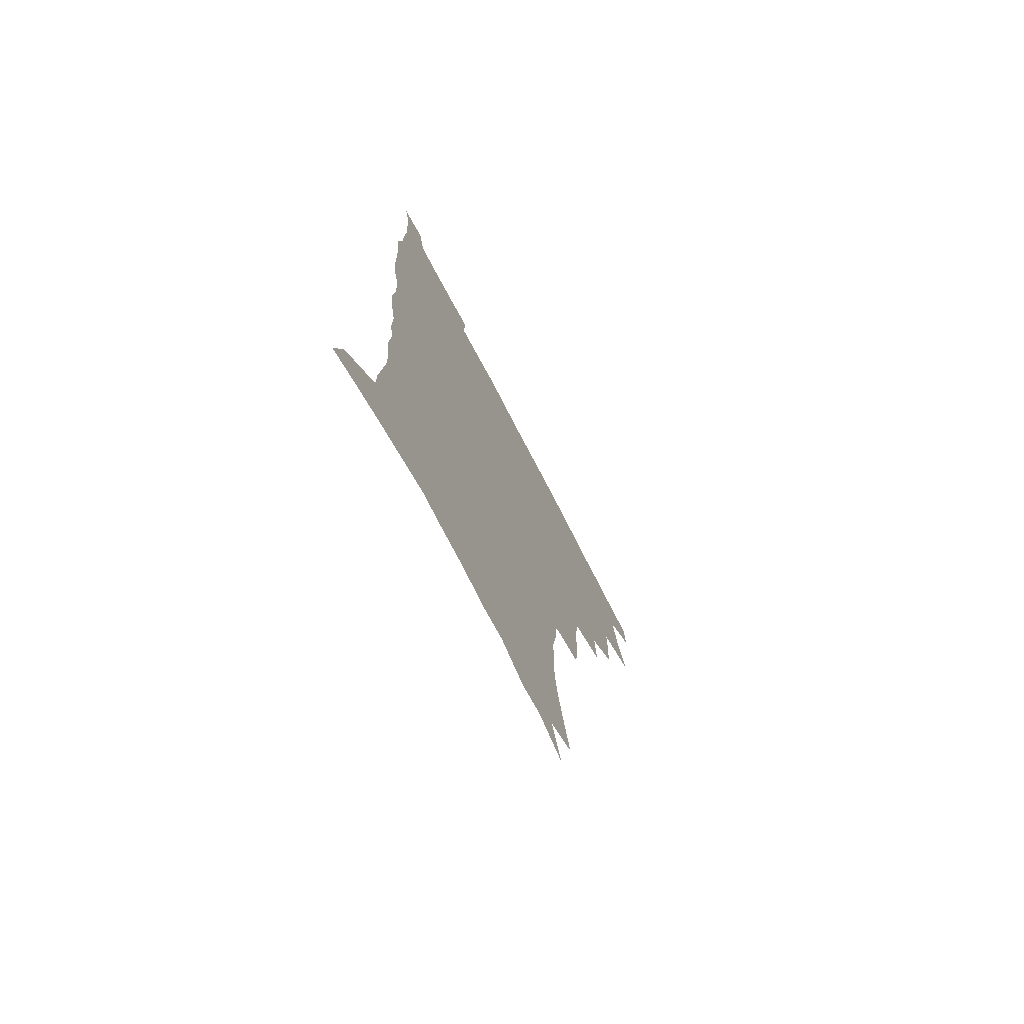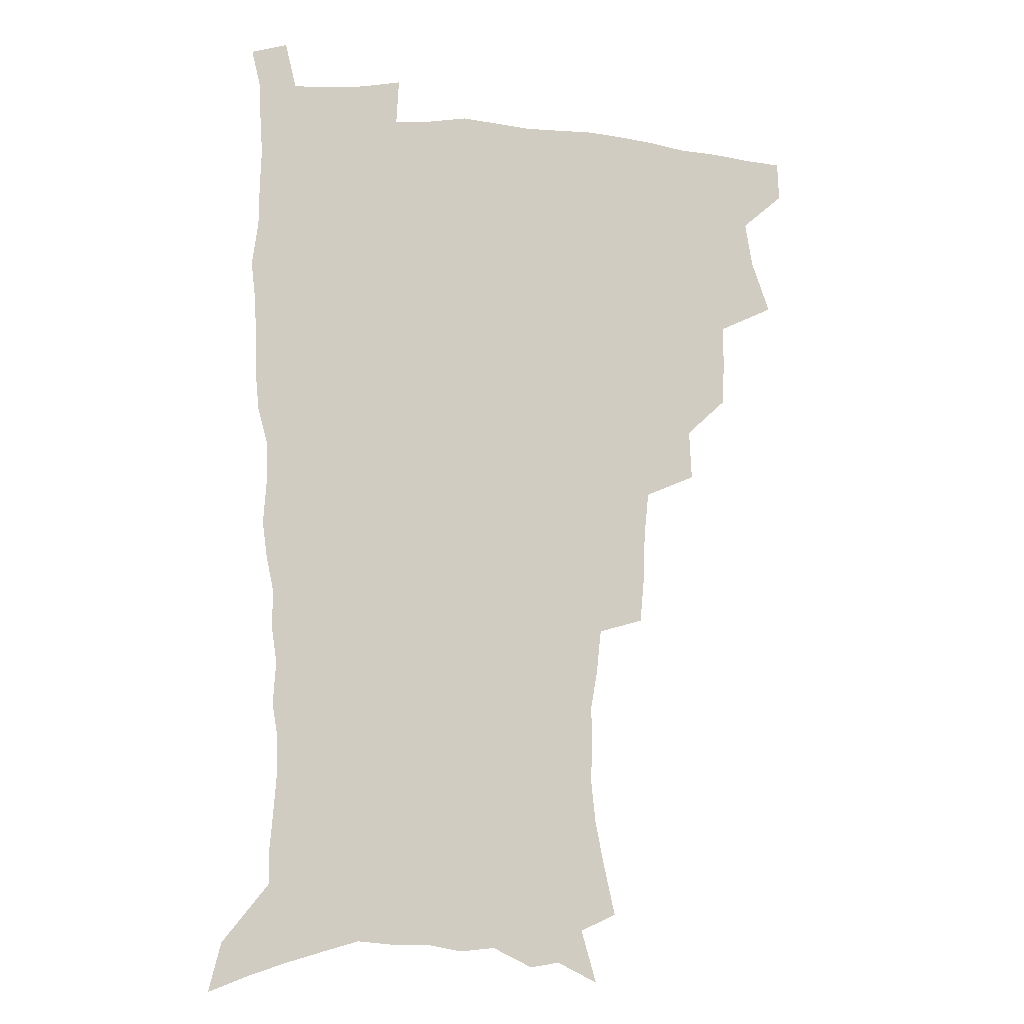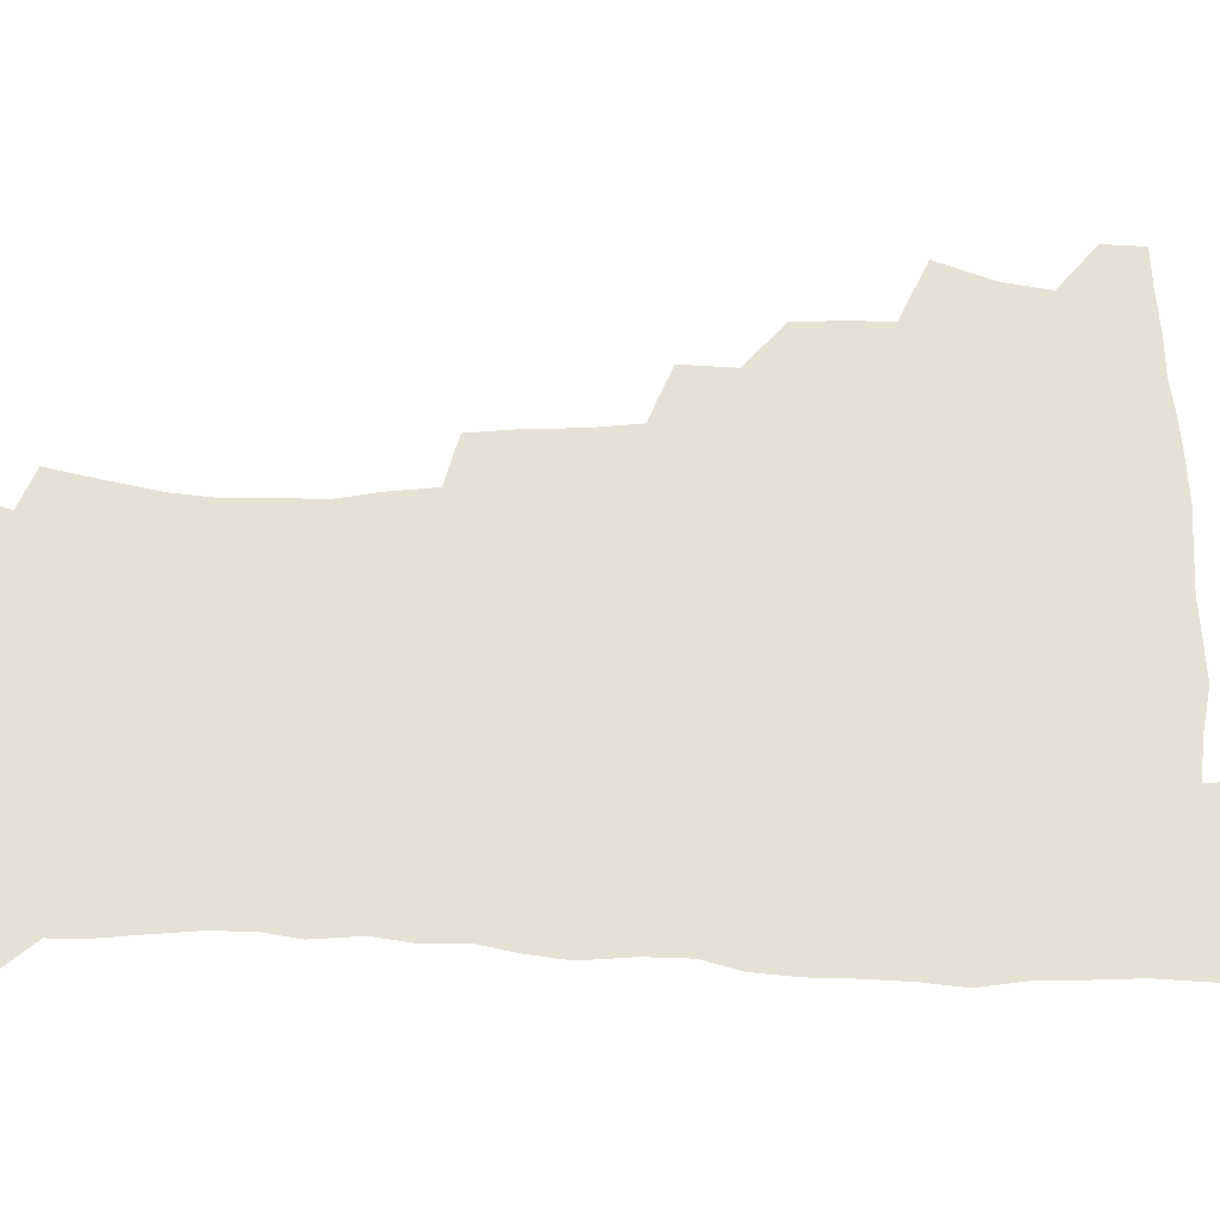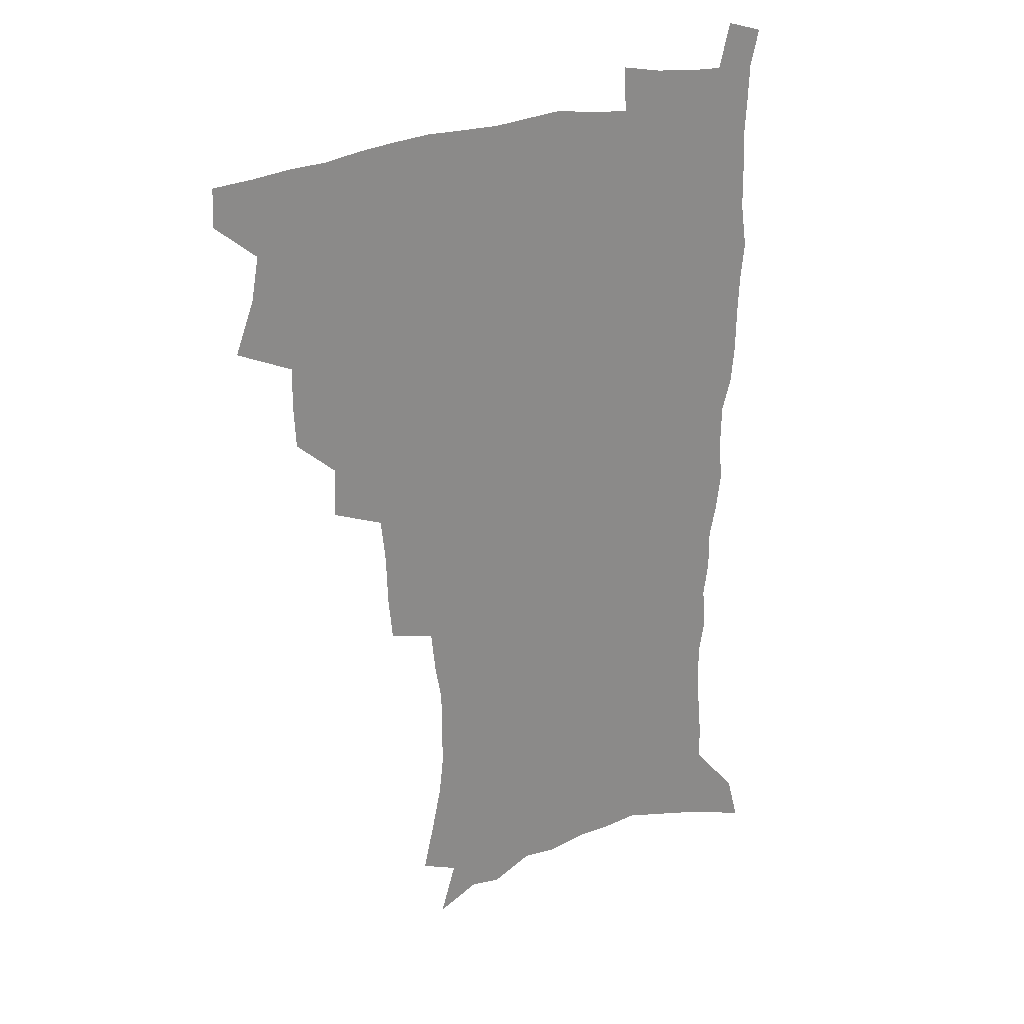
<metadata>
{"format":"obj","ext":"obj","renderer":"f3d","projection":"perspective","resolution":1024,"background":"white","views":[{"elev":-74.1,"azim":117.5,"up":"+Y"},{"elev":-8.2,"azim":164.3,"up":"+Y"},{"elev":65.1,"azim":90.7,"up":"+Z"},{"elev":27.1,"azim":-28.4,"up":"+Y"}]}
</metadata>
<code>
v 480.7 506.1 0
v 481.4 521.4 0
v 486.9 453.4 0
v 494.6 474.2 0
v 497.6 491.7 0
v 498.1 507.1 0
v 496.9 522.3 0
v 509.8 409.3 0
v 509 425.9 0
v 509.2 442.9 0
v 512.7 461.6 0
v 513.5 477.3 0
v 515.1 493.3 0
v 514.1 507.9 0
v 512 523.8 0
v 524.9 374.7 0
v 526 394.6 0
v 527.5 413.8 0
v 528.7 431.6 0
v 527.6 447 0
v 528.8 463.1 0
v 529.6 478.7 0
v 530.7 494.1 0
v 529.1 509 0
v 527.4 524.4 0
v 549.5 310.4 0
v 547.9 328.4 0
v 547.3 348.2 0
v 545.5 366.1 0
v 544.2 383.6 0
v 546.5 403.8 0
v 544 417.8 0
v 547.6 437.2 0
v 547.2 451.5 0
v 546.1 465.8 0
v 546.3 480.6 0
v 546 494.9 0
v 544.5 509.5 0
v 541.9 526.6 0
v 562.3 184.5 0
v 566.6 203.6 0
v 570.6 223.2 0
v 572.4 240.2 0
v 572.2 255.2 0
v 572.2 272.8 0
v 569.6 287.3 0
v 567.8 305.3 0
v 565.5 322.2 0
v 564.1 339.4 0
v 562.5 355.8 0
v 561.7 373.4 0
v 561 390 0
v 561.4 407.1 0
v 560.7 422.2 0
v 561.7 438.1 0
v 562.2 453.4 0
v 562.2 467.8 0
v 561.6 481.8 0
v 560.4 496 0
v 558.9 510.9 0
v 556.5 528 0
v 570.9 156.5 0
v 577.1 178.1 0
v 576.6 190.8 0
v 583.9 216.4 0
v 585.3 233.2 0
v 585.7 249.4 0
v 585.4 265.3 0
v 583.9 279.9 0
v 582.9 297.5 0
v 581.6 314.6 0
v 580.3 331.2 0
v 578.4 345.8 0
v 577.3 362 0
v 576.4 377.9 0
v 576 394 0
v 576.6 410.6 0
v 577.1 426 0
v 576.8 440.3 0
v 576.9 455 0
v 576.4 468.8 0
v 575.6 482.7 0
v 575 496.6 0
v 573.9 510.9 0
v 571 529 0
v 587.5 165 0
v 590.6 182.7 0
v 593.1 201.3 0
v 598.1 224.9 0
v 598.4 240.6 0
v 598.5 256.9 0
v 597.7 272.1 0
v 595.9 285.5 0
v 595.2 302.8 0
v 594 318.2 0
v 593 334.7 0
v 592.2 350.9 0
v 591.2 365.8 0
v 591 382.6 0
v 590.9 398.1 0
v 590.8 412.7 0
v 591.6 428.6 0
v 590.6 441.4 0
v 591 456 0
v 591.3 469.8 0
v 589.8 483.6 0
v 589.1 497.4 0
v 588.1 511.7 0
v 586 528.5 0
v 599.4 163.3 0
v 607.3 193.8 0
v 609.6 213.5 0
v 610.1 229 0
v 609.2 241.4 0
v 609.9 260.5 0
v 609.2 275.6 0
v 608.5 292.1 0
v 607.5 307.1 0
v 606.5 322 0
v 605.8 337.8 0
v 605.3 353.8 0
v 604.3 367.6 0
v 604.1 383 0
v 603.8 397.8 0
v 604.4 414.4 0
v 604.4 428.9 0
v 604.1 442.1 0
v 604.7 456.7 0
v 604.8 470.3 0
v 604.2 484 0
v 603 498.3 0
v 602.4 512.4 0
v 600.9 528.1 0
v 615.6 171.6 0
v 620.2 197.3 0
v 621.4 215.2 0
v 621.9 232.2 0
v 621.9 247.9 0
v 621.4 262.6 0
v 620.8 277.9 0
v 620.1 293.3 0
v 619.2 307.8 0
v 619.2 326.7 0
v 618.5 340.6 0
v 618 355.9 0
v 617.1 369 0
v 617.5 385.3 0
v 617.5 400.6 0
v 617.6 415.4 0
v 617.6 429 0
v 617.8 443.1 0
v 618.4 457.7 0
v 618.2 470.7 0
v 618.4 484.2 0
v 618.4 497.7 0
v 617.4 512 0
v 615.1 529.2 0
v 629.8 170.4 0
v 632.6 196.8 0
v 633.3 216.6 0
v 633.5 234.4 0
v 633.4 249.2 0
v 633 265.1 0
v 632.5 280.5 0
v 632 296 0
v 631.5 311.1 0
v 631.3 325.5 0
v 630.8 341.1 0
v 630.4 356.4 0
v 630.4 372.4 0
v 630.3 385.9 0
v 630.5 401 0
v 630.6 416.2 0
v 630.8 429.3 0
v 630.9 443.3 0
v 631.5 457.3 0
v 631.8 470.6 0
v 632.1 484.2 0
v 632.4 497.6 0
v 631.5 512.2 0
v 629.3 530.2 0
v 644.7 173.4 0
v 645.3 196.4 0
v 645.2 217.1 0
v 645 234.4 0
v 644.9 248.8 0
v 644.5 265.3 0
v 644.3 279.2 0
v 643.7 295.2 0
v 643.2 313.6 0
v 643.3 325.8 0
v 643.2 339.7 0
v 642.9 356 0
v 642.9 371.4 0
v 643 386.8 0
v 643.3 400.9 0
v 643.8 414.8 0
v 643.9 429.6 0
v 643.9 444 0
v 644.9 456.8 0
v 645.3 470.2 0
v 645.7 484.1 0
v 646 497.6 0
v 645.9 511.7 0
v 645.3 527.3 0
v 659.3 173.6 0
v 658.2 196 0
v 657.4 214.8 0
v 656.7 232.8 0
v 657.1 245.8 0
v 656 264.5 0
v 655.8 279.9 0
v 655.4 295.5 0
v 655.2 311.1 0
v 655.2 325.8 0
v 655.3 339.6 0
v 655.2 356.5 0
v 655.5 370.7 0
v 656.5 383.7 0
v 656.2 399.8 0
v 656.9 413.5 0
v 657.3 428.1 0
v 658.4 441.5 0
v 658.3 456.4 0
v 658.8 470 0
v 659.3 483.5 0
v 659.6 497.4 0
v 660.1 511.2 0
v 660.1 526 0
v 659.1 543.9 0
v 673.4 175.2 0
v 671.3 194.2 0
v 669.6 213.5 0
v 668.8 230.3 0
v 668.6 245.4 0
v 668.2 261.3 0
v 667.4 278.4 0
v 667.7 292.8 0
v 666.9 310 0
v 667.3 324.1 0
v 667.3 339.5 0
v 668.3 353.1 0
v 668.3 368.3 0
v 669.2 382.3 0
v 670.7 395.6 0
v 670.4 411.2 0
v 670.9 426.2 0
v 671.8 440.1 0
v 671.3 456 0
v 672.4 469.2 0
v 673 483 0
v 673.7 496.8 0
v 674.2 510.8 0
v 674.6 525.4 0
v 675.1 540.5 0
v 688.4 171.1 0
v 685 190.7 0
v 682.6 209.6 0
v 681.2 226.8 0
v 681.1 241.7 0
v 680.3 258.1 0
v 680.3 273.4 0
v 680.3 288.8 0
v 680.3 304.4 0
v 679.6 321.1 0
v 680.7 334.8 0
v 681.8 348.9 0
v 682.3 363.7 0
v 682.5 379.1 0
v 684.4 392.5 0
v 682.8 411.1 0
v 685.6 423.3 0
v 686 437.9 0
v 686.4 452.8 0
v 686.8 467.3 0
v 687.4 481.5 0
v 687.8 495.9 0
v 688.3 510.1 0
v 689.2 524.3 0
v 690.3 538.6 0
v 703.3 167 0
v 699.4 185.8 0
v 696.2 204.9 0
v 695.3 220.3 0
v 694.5 236 0
v 693.6 252.2 0
v 692.7 268.9 0
v 693.5 283.1 0
v 693.7 298.5 0
v 693.4 314.7 0
v 694.7 328.8 0
v 696.7 342.3 0
v 695.5 359.9 0
v 696.3 374.7 0
v 699.4 387.5 0
v 698.7 404.9 0
v 699.4 419.9 0
v 701.6 433.9 0
v 700.6 450.4 0
v 701.4 465 0
v 701.9 479.8 0
v 703 494.1 0
v 702.7 509.1 0
v 704.1 523.3 0
v 704.7 537.8 0
v 709.1 555.8 0
v 718.6 162.1 0
v 712.7 183.2 0
v 710.8 198.6 0
v 710.8 212.1 0
v 709.3 227.9 0
v 708 244.2 0
v 708.2 259 0
v 710.3 271.8 0
v 709.1 289.2 0
v 711.1 303 0
v 711 319.3 0
v 713.7 332.6 0
v 715.6 347.4 0
v 714.3 365.2 0
v 714.6 381.6 0
v 718.3 395.2 0
v 719.7 410.7 0
v 719.9 426.9 0
v 720.6 442.9 0
v 722.2 458 0
v 719.7 475.7 0
v 719.4 491.5 0
v 718.8 507.3 0
v 719.6 522.1 0
v 720.2 536.8 0
v 723.6 551.3 0
v 734.6 156.1 0
v 729.6 175.6 0
f 5 6 1
f 1 6 2
f 6 7 2
f 10 11 3
f 3 11 4
f 11 12 4
f 4 12 5
f 12 13 5
f 5 13 6
f 13 14 6
f 6 14 7
f 14 15 7
f 17 18 8
f 8 18 9
f 18 19 9
f 9 19 10
f 19 20 10
f 10 20 11
f 20 21 11
f 11 21 12
f 21 22 12
f 12 22 13
f 22 23 13
f 13 23 14
f 23 24 14
f 14 24 15
f 24 25 15
f 29 30 16
f 16 30 17
f 30 31 17
f 17 31 18
f 31 32 18
f 18 32 19
f 32 33 19
f 19 33 20
f 33 34 20
f 20 34 21
f 34 35 21
f 21 35 22
f 35 36 22
f 22 36 23
f 36 37 23
f 23 37 24
f 37 38 24
f 24 38 25
f 38 39 25
f 47 48 26
f 26 48 27
f 48 49 27
f 27 49 28
f 49 50 28
f 28 50 29
f 50 51 29
f 29 51 30
f 51 52 30
f 30 52 31
f 52 53 31
f 31 53 32
f 53 54 32
f 32 54 33
f 54 55 33
f 33 55 34
f 55 56 34
f 34 56 35
f 56 57 35
f 35 57 36
f 57 58 36
f 36 58 37
f 58 59 37
f 37 59 38
f 59 60 38
f 38 60 39
f 60 61 39
f 63 64 40
f 40 64 41
f 64 65 41
f 41 65 42
f 65 66 42
f 42 66 43
f 66 67 43
f 43 67 44
f 67 68 44
f 44 68 45
f 68 69 45
f 45 69 46
f 69 70 46
f 46 70 47
f 70 71 47
f 47 71 48
f 71 72 48
f 48 72 49
f 72 73 49
f 49 73 50
f 73 74 50
f 50 74 51
f 74 75 51
f 51 75 52
f 75 76 52
f 52 76 53
f 76 77 53
f 53 77 54
f 77 78 54
f 54 78 55
f 78 79 55
f 55 79 56
f 79 80 56
f 56 80 57
f 80 81 57
f 57 81 58
f 81 82 58
f 58 82 59
f 82 83 59
f 59 83 60
f 83 84 60
f 60 84 61
f 84 85 61
f 62 86 63
f 86 87 63
f 63 87 64
f 87 88 64
f 64 88 65
f 88 89 65
f 65 89 66
f 89 90 66
f 66 90 67
f 90 91 67
f 67 91 68
f 91 92 68
f 68 92 69
f 92 93 69
f 69 93 70
f 93 94 70
f 70 94 71
f 94 95 71
f 71 95 72
f 95 96 72
f 72 96 73
f 96 97 73
f 73 97 74
f 97 98 74
f 74 98 75
f 98 99 75
f 75 99 76
f 99 100 76
f 76 100 77
f 100 101 77
f 77 101 78
f 101 102 78
f 78 102 79
f 102 103 79
f 79 103 80
f 103 104 80
f 80 104 81
f 104 105 81
f 81 105 82
f 105 106 82
f 82 106 83
f 106 107 83
f 83 107 84
f 107 108 84
f 84 108 85
f 108 109 85
f 86 110 87
f 110 111 87
f 87 111 88
f 111 112 88
f 88 112 89
f 112 113 89
f 89 113 90
f 113 114 90
f 90 114 91
f 114 115 91
f 91 115 92
f 115 116 92
f 92 116 93
f 116 117 93
f 93 117 94
f 117 118 94
f 94 118 95
f 118 119 95
f 95 119 96
f 119 120 96
f 96 120 97
f 120 121 97
f 97 121 98
f 121 122 98
f 98 122 99
f 122 123 99
f 99 123 100
f 123 124 100
f 100 124 101
f 124 125 101
f 101 125 102
f 125 126 102
f 102 126 103
f 126 127 103
f 103 127 104
f 127 128 104
f 104 128 105
f 128 129 105
f 105 129 106
f 129 130 106
f 106 130 107
f 130 131 107
f 107 131 108
f 131 132 108
f 108 132 109
f 132 133 109
f 110 134 111
f 134 135 111
f 111 135 112
f 135 136 112
f 112 136 113
f 136 137 113
f 113 137 114
f 137 138 114
f 114 138 115
f 138 139 115
f 115 139 116
f 139 140 116
f 116 140 117
f 140 141 117
f 117 141 118
f 141 142 118
f 118 142 119
f 142 143 119
f 119 143 120
f 143 144 120
f 120 144 121
f 144 145 121
f 121 145 122
f 145 146 122
f 122 146 123
f 146 147 123
f 123 147 124
f 147 148 124
f 124 148 125
f 148 149 125
f 125 149 126
f 149 150 126
f 126 150 127
f 150 151 127
f 127 151 128
f 151 152 128
f 128 152 129
f 152 153 129
f 129 153 130
f 153 154 130
f 130 154 131
f 154 155 131
f 131 155 132
f 155 156 132
f 132 156 133
f 156 157 133
f 134 158 135
f 158 159 135
f 135 159 136
f 159 160 136
f 136 160 137
f 160 161 137
f 137 161 138
f 161 162 138
f 138 162 139
f 162 163 139
f 139 163 140
f 163 164 140
f 140 164 141
f 164 165 141
f 141 165 142
f 165 166 142
f 142 166 143
f 166 167 143
f 143 167 144
f 167 168 144
f 144 168 145
f 168 169 145
f 145 169 146
f 169 170 146
f 146 170 147
f 170 171 147
f 147 171 148
f 171 172 148
f 148 172 149
f 172 173 149
f 149 173 150
f 173 174 150
f 150 174 151
f 174 175 151
f 151 175 152
f 175 176 152
f 152 176 153
f 176 177 153
f 153 177 154
f 177 178 154
f 154 178 155
f 178 179 155
f 155 179 156
f 179 180 156
f 156 180 157
f 180 181 157
f 158 182 159
f 182 183 159
f 159 183 160
f 183 184 160
f 160 184 161
f 184 185 161
f 161 185 162
f 185 186 162
f 162 186 163
f 186 187 163
f 163 187 164
f 187 188 164
f 164 188 165
f 188 189 165
f 165 189 166
f 189 190 166
f 166 190 167
f 190 191 167
f 167 191 168
f 191 192 168
f 168 192 169
f 192 193 169
f 169 193 170
f 193 194 170
f 170 194 171
f 194 195 171
f 171 195 172
f 195 196 172
f 172 196 173
f 196 197 173
f 173 197 174
f 197 198 174
f 174 198 175
f 198 199 175
f 175 199 176
f 199 200 176
f 176 200 177
f 200 201 177
f 177 201 178
f 201 202 178
f 178 202 179
f 202 203 179
f 179 203 180
f 203 204 180
f 180 204 181
f 204 205 181
f 182 206 183
f 206 207 183
f 183 207 184
f 207 208 184
f 184 208 185
f 208 209 185
f 185 209 186
f 209 210 186
f 186 210 187
f 210 211 187
f 187 211 188
f 211 212 188
f 188 212 189
f 212 213 189
f 189 213 190
f 213 214 190
f 190 214 191
f 214 215 191
f 191 215 192
f 215 216 192
f 192 216 193
f 216 217 193
f 193 217 194
f 217 218 194
f 194 218 195
f 218 219 195
f 195 219 196
f 219 220 196
f 196 220 197
f 220 221 197
f 197 221 198
f 221 222 198
f 198 222 199
f 222 223 199
f 199 223 200
f 223 224 200
f 200 224 201
f 224 225 201
f 201 225 202
f 225 226 202
f 202 226 203
f 226 227 203
f 203 227 204
f 227 228 204
f 204 228 205
f 228 229 205
f 206 231 207
f 231 232 207
f 207 232 208
f 232 233 208
f 208 233 209
f 233 234 209
f 209 234 210
f 234 235 210
f 210 235 211
f 235 236 211
f 211 236 212
f 236 237 212
f 212 237 213
f 237 238 213
f 213 238 214
f 238 239 214
f 214 239 215
f 239 240 215
f 215 240 216
f 240 241 216
f 216 241 217
f 241 242 217
f 217 242 218
f 242 243 218
f 218 243 219
f 243 244 219
f 219 244 220
f 244 245 220
f 220 245 221
f 245 246 221
f 221 246 222
f 246 247 222
f 222 247 223
f 247 248 223
f 223 248 224
f 248 249 224
f 224 249 225
f 249 250 225
f 225 250 226
f 250 251 226
f 226 251 227
f 251 252 227
f 227 252 228
f 252 253 228
f 228 253 229
f 253 254 229
f 229 254 230
f 254 255 230
f 231 256 232
f 256 257 232
f 232 257 233
f 257 258 233
f 233 258 234
f 258 259 234
f 234 259 235
f 259 260 235
f 235 260 236
f 260 261 236
f 236 261 237
f 261 262 237
f 237 262 238
f 262 263 238
f 238 263 239
f 263 264 239
f 239 264 240
f 264 265 240
f 240 265 241
f 265 266 241
f 241 266 242
f 266 267 242
f 242 267 243
f 267 268 243
f 243 268 244
f 268 269 244
f 244 269 245
f 269 270 245
f 245 270 246
f 270 271 246
f 246 271 247
f 271 272 247
f 247 272 248
f 272 273 248
f 248 273 249
f 273 274 249
f 249 274 250
f 274 275 250
f 250 275 251
f 275 276 251
f 251 276 252
f 276 277 252
f 252 277 253
f 277 278 253
f 253 278 254
f 278 279 254
f 254 279 255
f 279 280 255
f 256 281 257
f 281 282 257
f 257 282 258
f 282 283 258
f 258 283 259
f 283 284 259
f 259 284 260
f 284 285 260
f 260 285 261
f 285 286 261
f 261 286 262
f 286 287 262
f 262 287 263
f 287 288 263
f 263 288 264
f 288 289 264
f 264 289 265
f 289 290 265
f 265 290 266
f 290 291 266
f 266 291 267
f 291 292 267
f 267 292 268
f 292 293 268
f 268 293 269
f 293 294 269
f 269 294 270
f 294 295 270
f 270 295 271
f 295 296 271
f 271 296 272
f 296 297 272
f 272 297 273
f 297 298 273
f 273 298 274
f 298 299 274
f 274 299 275
f 299 300 275
f 275 300 276
f 300 301 276
f 276 301 277
f 301 302 277
f 277 302 278
f 302 303 278
f 278 303 279
f 303 304 279
f 279 304 280
f 304 305 280
f 281 307 282
f 307 308 282
f 282 308 283
f 308 309 283
f 283 309 284
f 309 310 284
f 284 310 285
f 310 311 285
f 285 311 286
f 311 312 286
f 286 312 287
f 312 313 287
f 287 313 288
f 313 314 288
f 288 314 289
f 314 315 289
f 289 315 290
f 315 316 290
f 290 316 291
f 316 317 291
f 291 317 292
f 317 318 292
f 292 318 293
f 318 319 293
f 293 319 294
f 319 320 294
f 294 320 295
f 320 321 295
f 295 321 296
f 321 322 296
f 296 322 297
f 322 323 297
f 297 323 298
f 323 324 298
f 298 324 299
f 324 325 299
f 299 325 300
f 325 326 300
f 300 326 301
f 326 327 301
f 301 327 302
f 327 328 302
f 302 328 303
f 328 329 303
f 303 329 304
f 329 330 304
f 304 330 305
f 330 331 305
f 305 331 306
f 331 332 306
f 307 333 308
f 333 334 308
f 308 334 309

</code>
